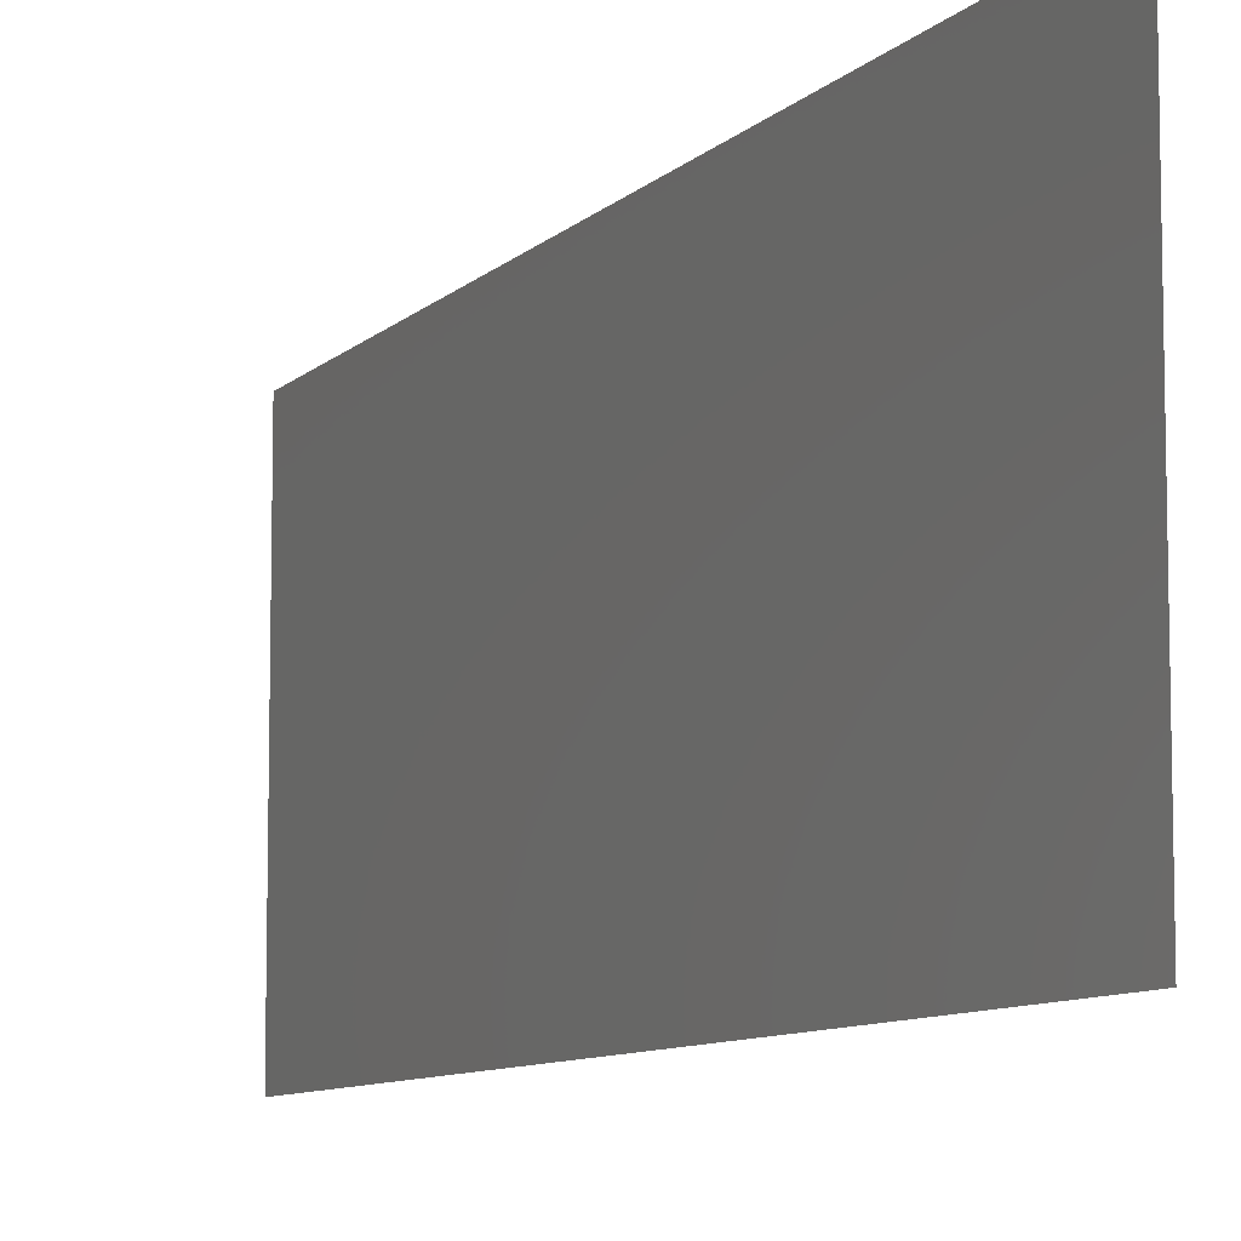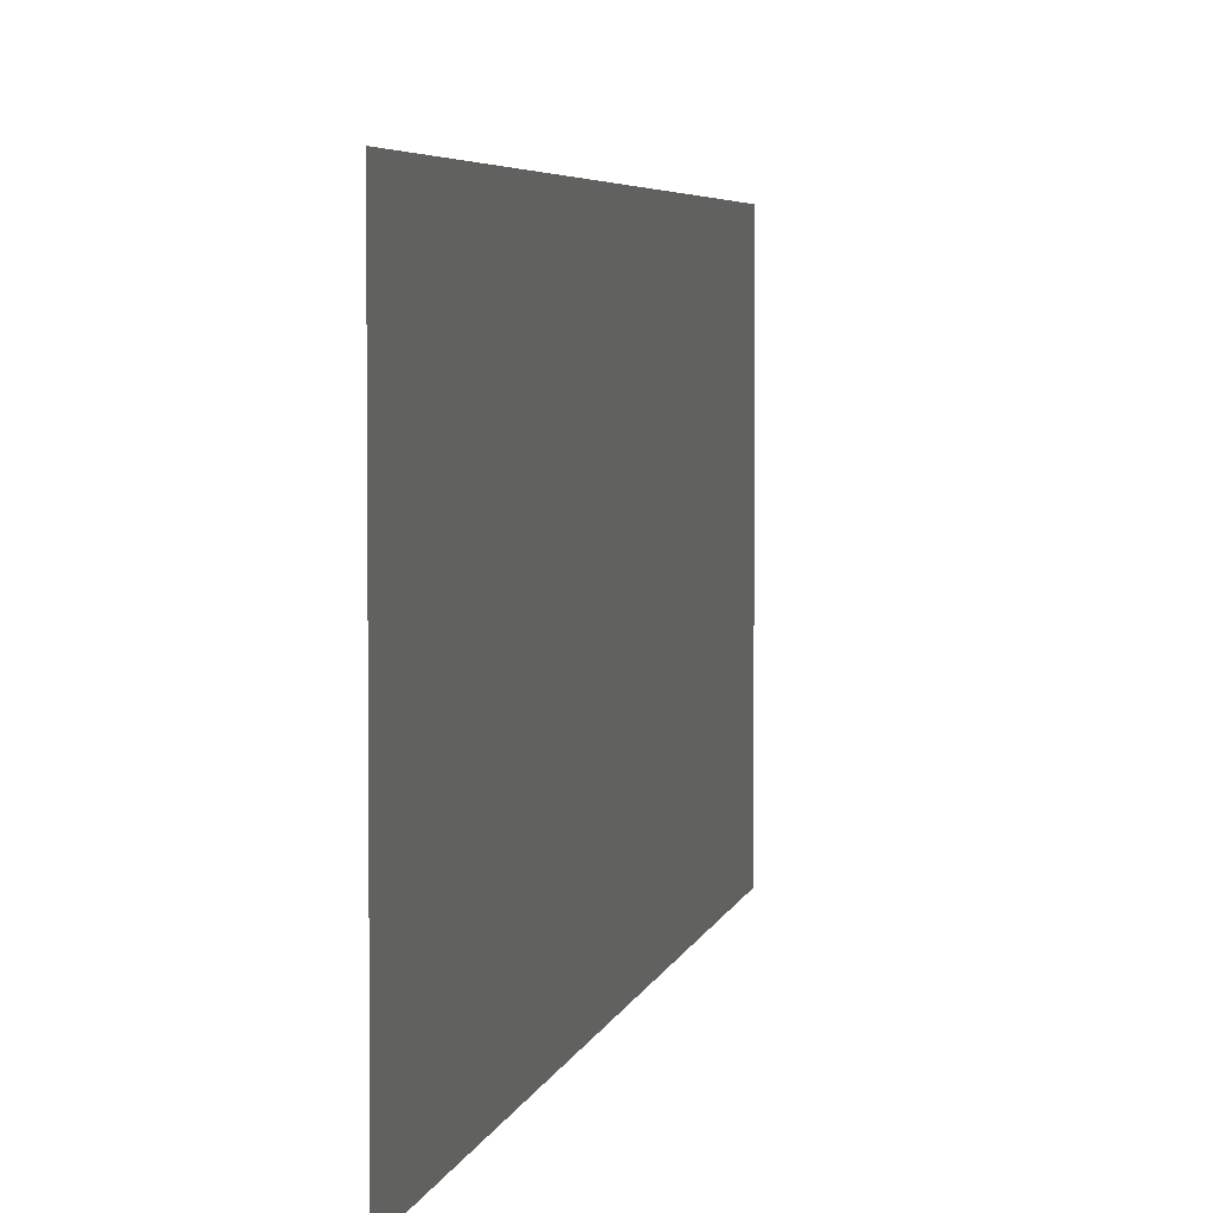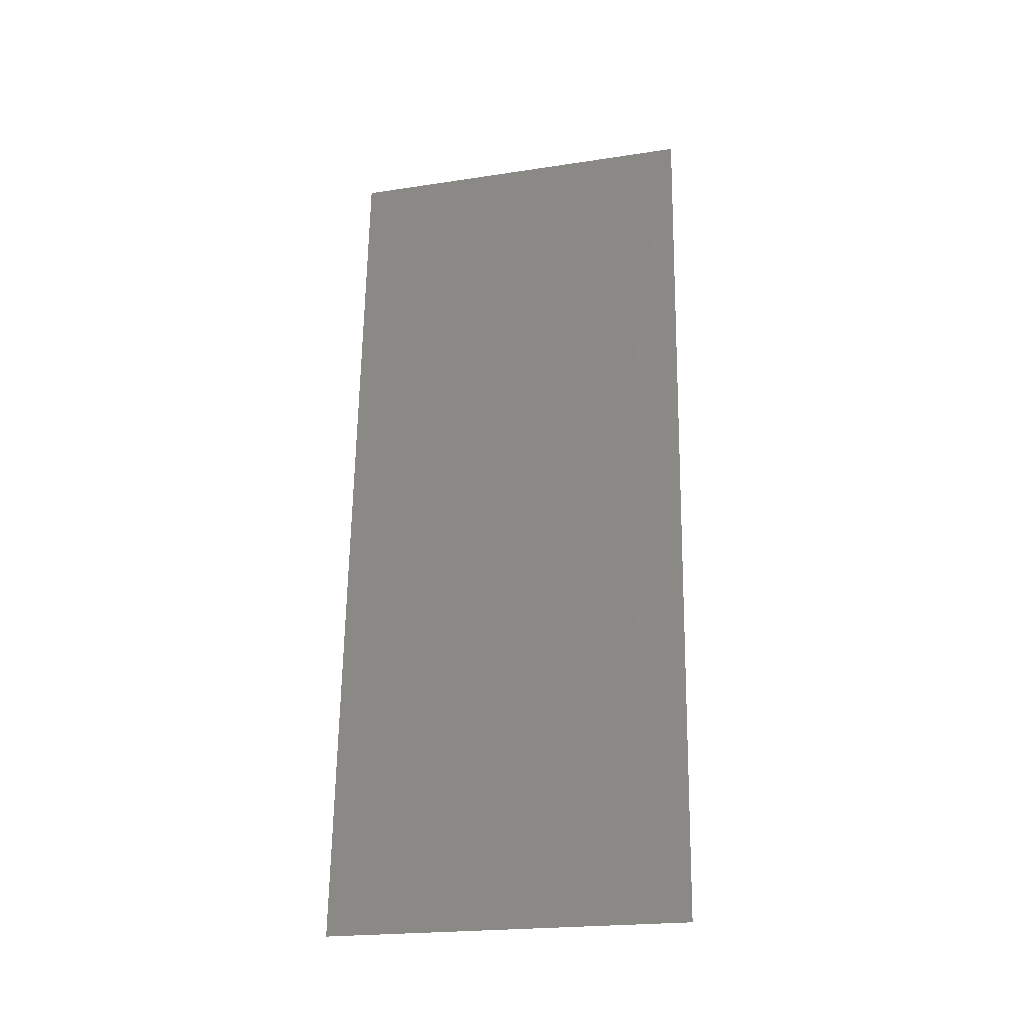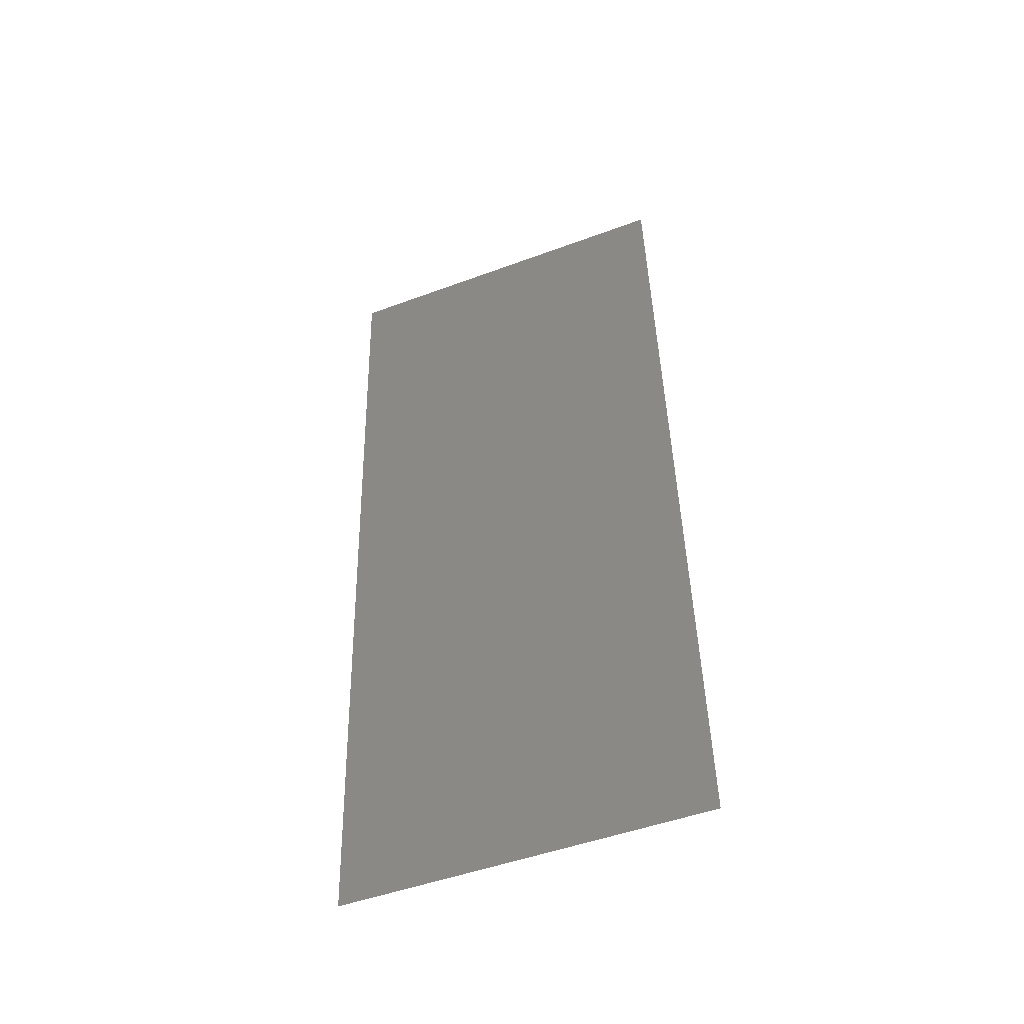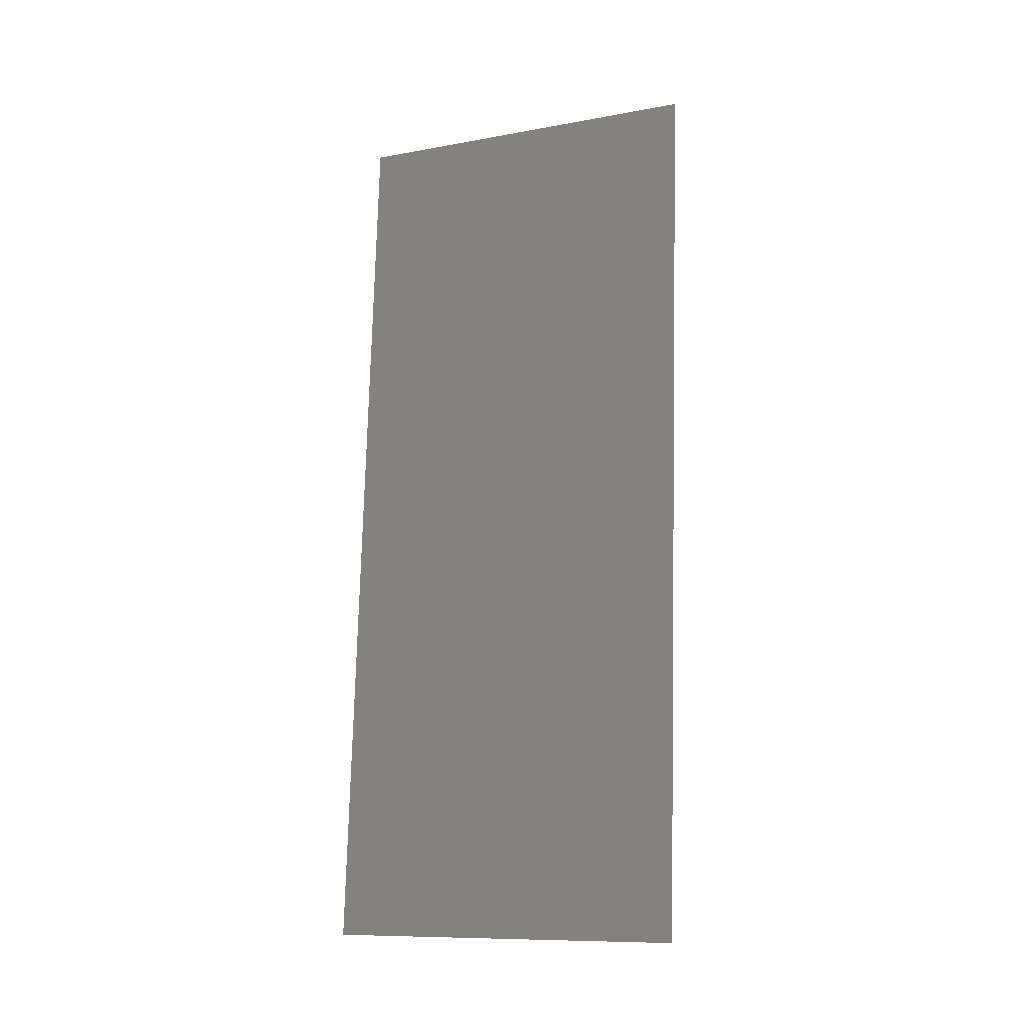
<metadata>
{"format":"stl","ext":"stl","renderer":"f3d","projection":"perspective","resolution":1024,"background":"white","views":[{"elev":-8.7,"azim":159.6,"up":"+Z"},{"elev":4.1,"azim":-166.2,"up":"+Z"},{"elev":-21.7,"azim":105.0,"up":"+Y"},{"elev":-49.5,"azim":-67.8,"up":"+Y"},{"elev":-10.7,"azim":114.5,"up":"+Y"}]}
</metadata>
<code>
# stl→obj: 21 verts, 26 faces
v 0.006786 0.01941 0
v 0.007089 0.01456 0.01158
v 0.007393 0.009707 0
v 0.006179 0.02912 0.02
v 0.005875 0.03397 0.008423
v 0.005571 0.03883 0.02
v 0.006482 0.02427 0.01
v 0.006179 0.02912 0
v 0.005366 0.04211 0.01266
v 0.007598 0.006425 0.007335
v 0.006786 0.01941 0.02
v 0.005571 0.03883 0
v 0.007393 0.009707 0.02
v 0.004964 0.04853 0.02
v 0.008 0 0
v 0.004964 0.04853 0.01
v 0.008 0 0.01
v 0.005322 0.04281 0.005833
v 0.007642 0.005721 0.01417
v 0.008 0 0.02
v 0.004964 0.04853 0
f 1 2 3
f 4 5 6
f 1 7 2
f 8 7 1
f 5 9 6
f 2 10 3
f 4 7 5
f 5 7 8
f 11 7 4
f 2 7 11
f 12 5 8
f 13 2 11
f 6 9 14
f 3 10 15
f 14 9 16
f 15 10 17
f 12 18 5
f 13 19 2
f 17 19 20
f 16 18 21
f 20 19 13
f 21 18 12
f 5 18 9
f 2 19 10
f 9 18 16
f 10 19 17

</code>
